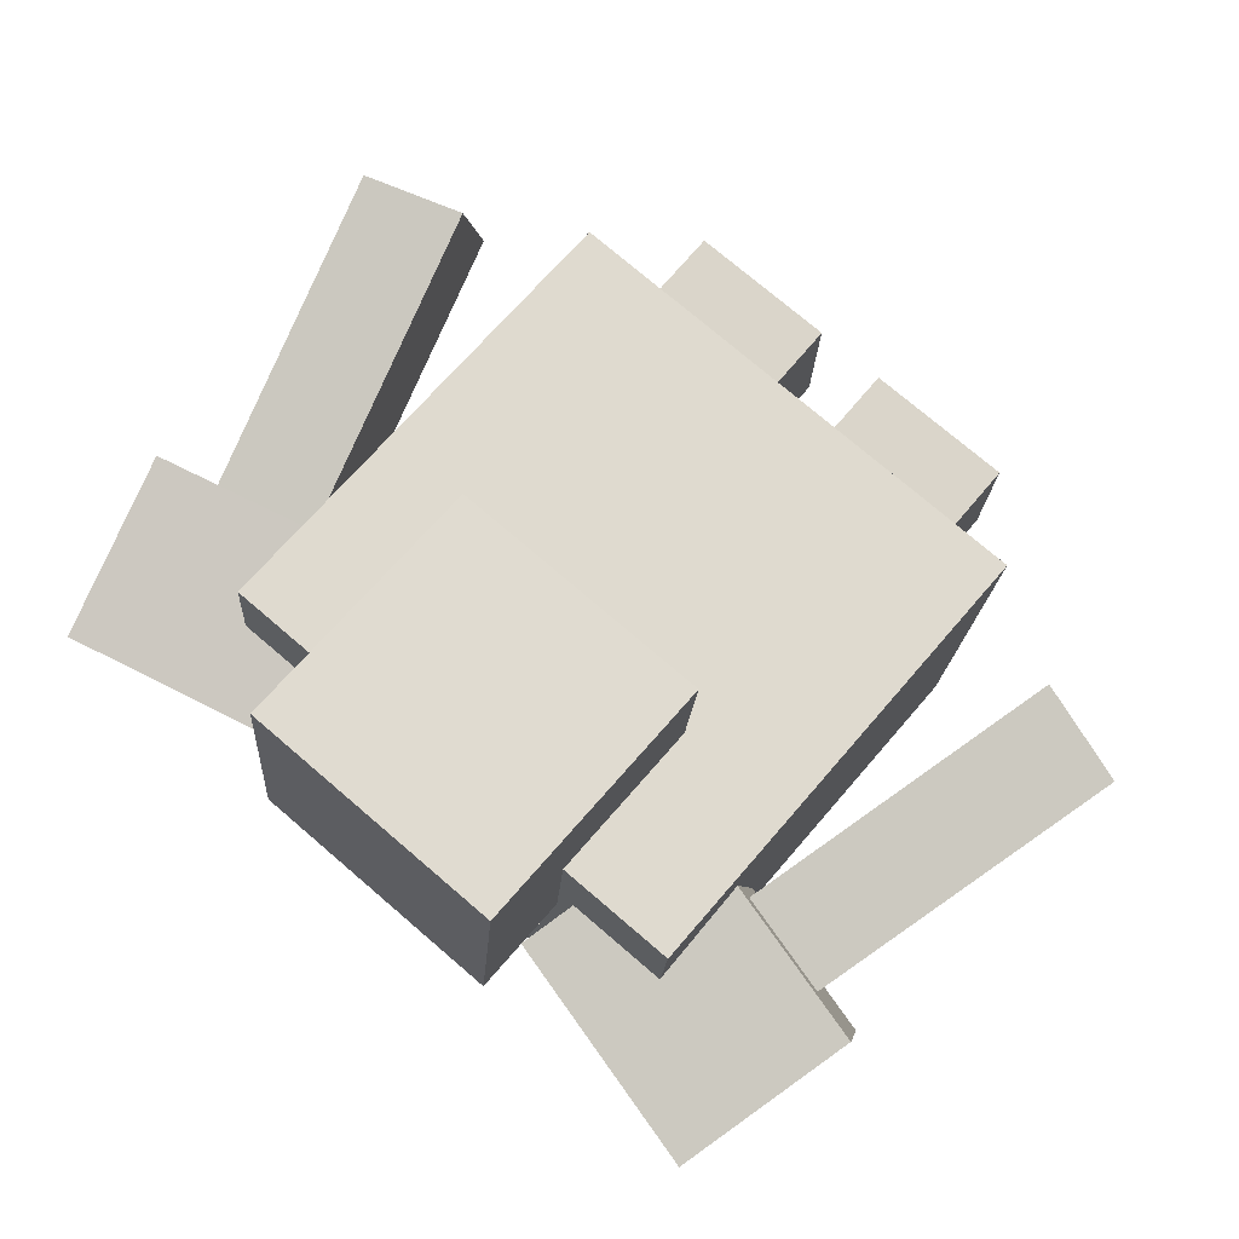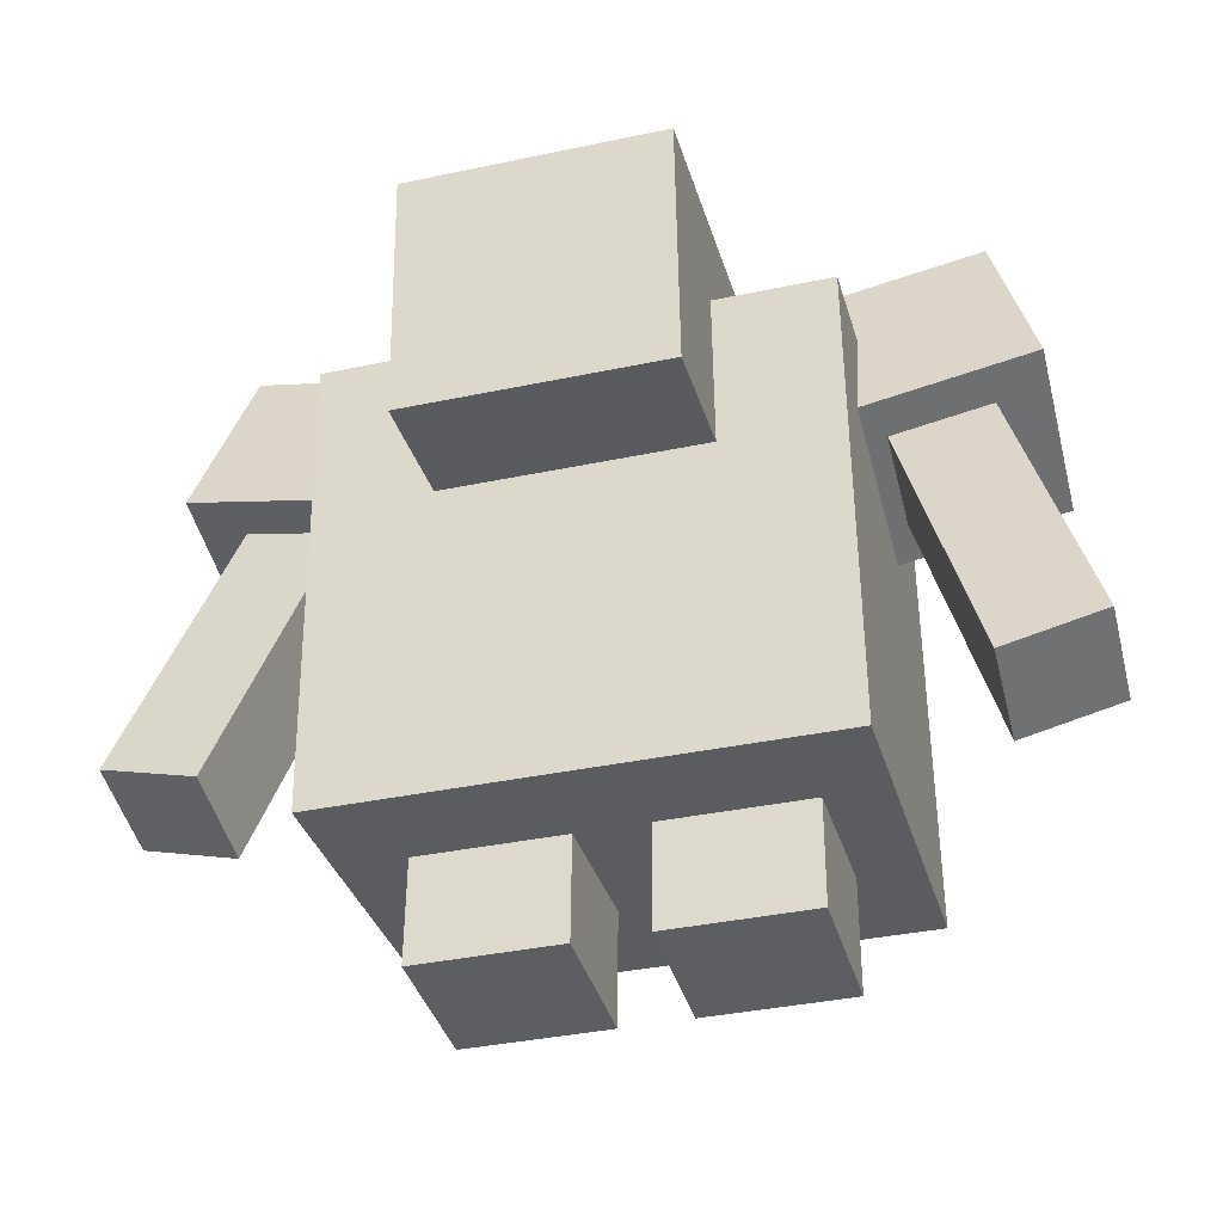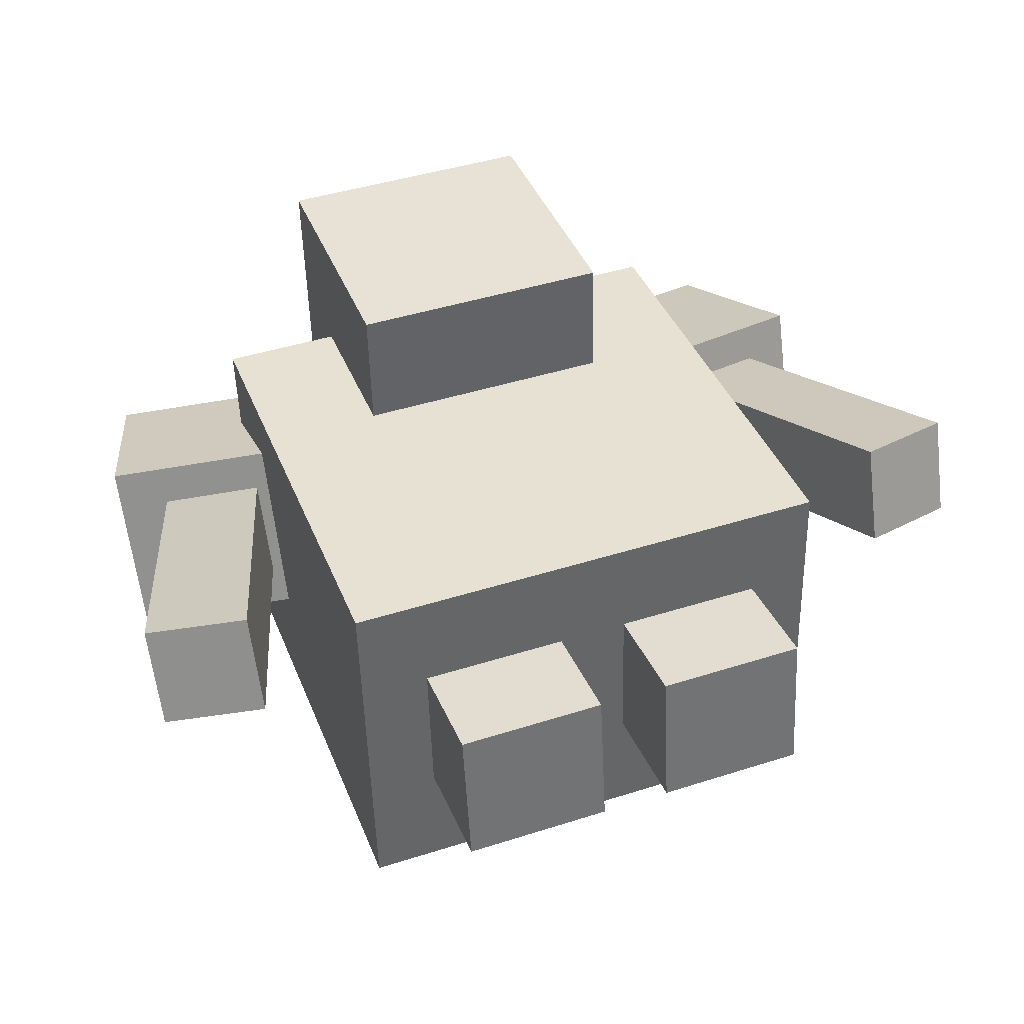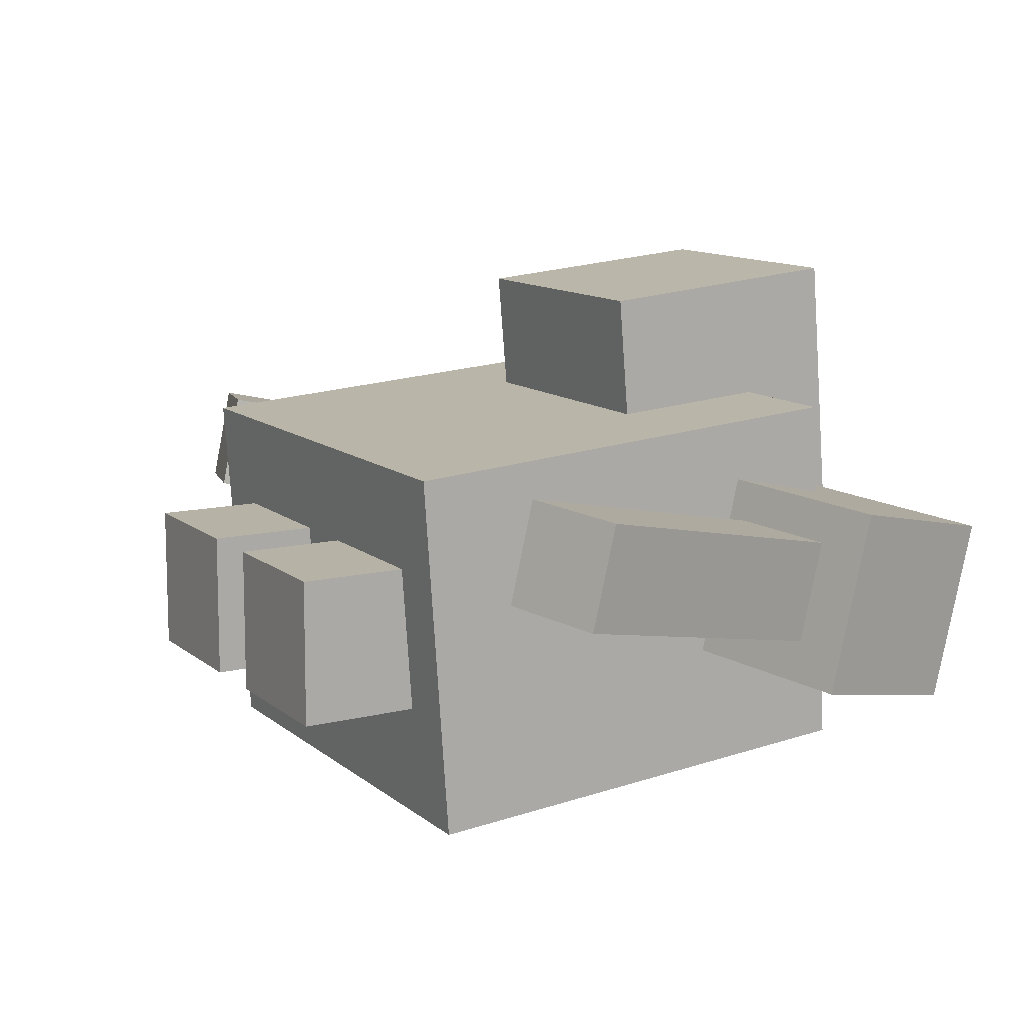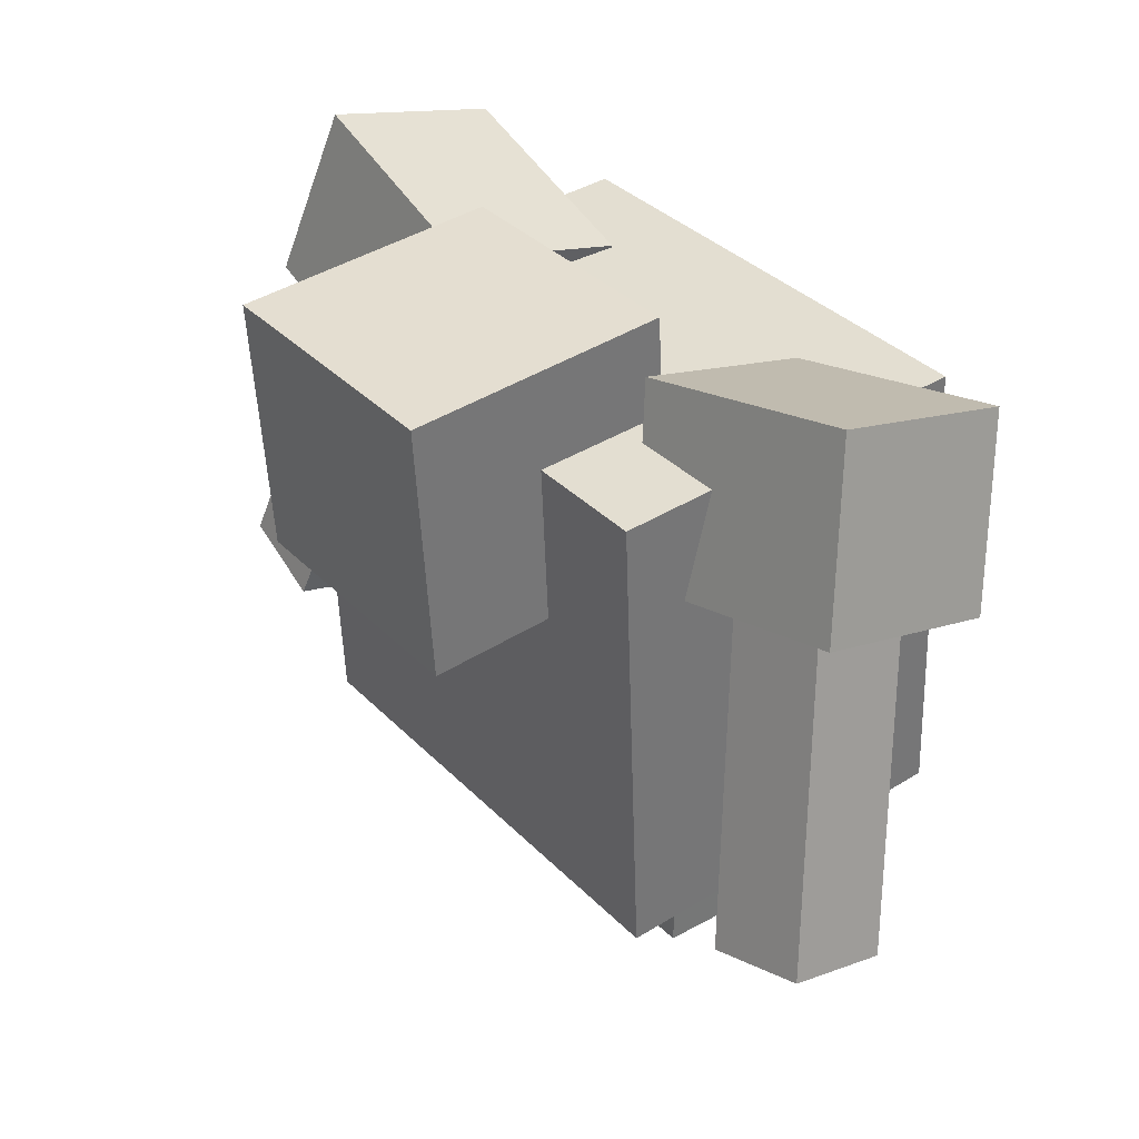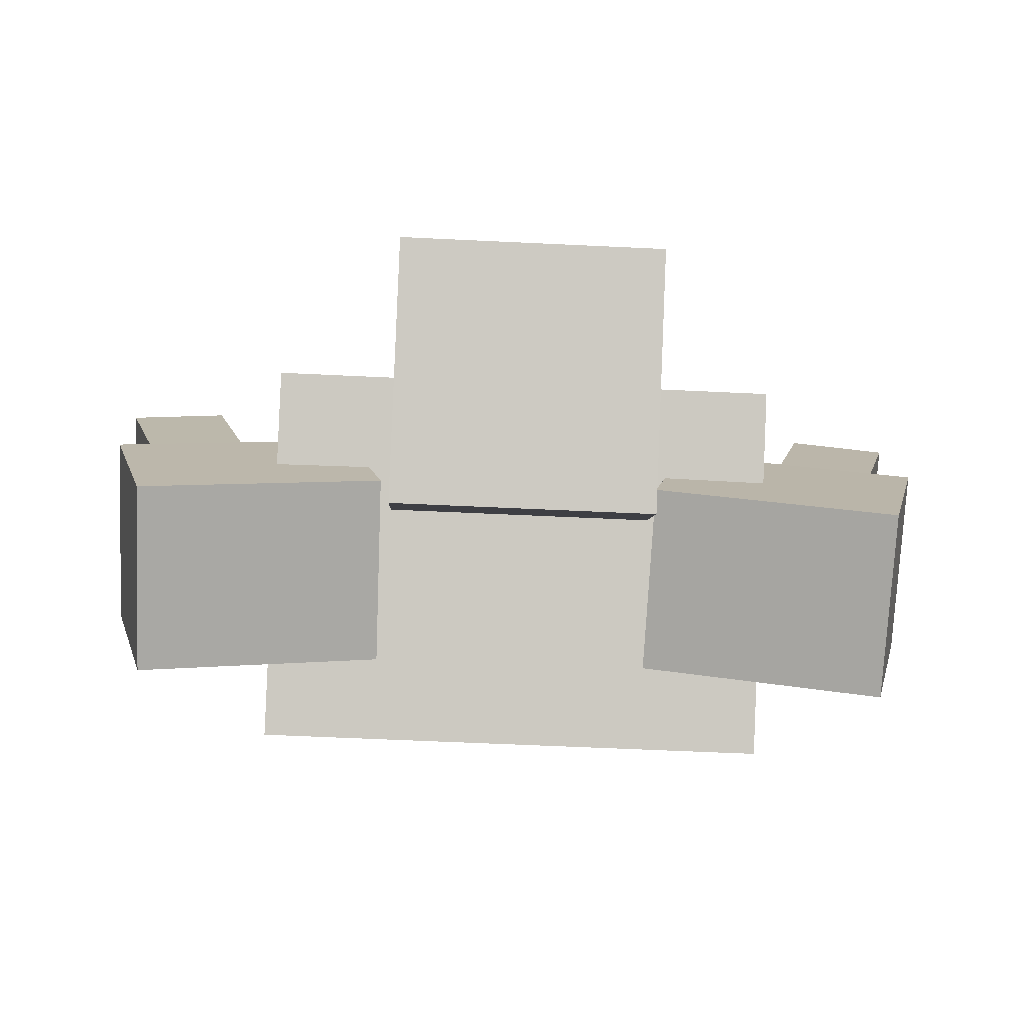
<metadata>
{"format":"obj","ext":"obj","renderer":"f3d","projection":"perspective","resolution":1024,"background":"white","views":[{"elev":71.6,"azim":-139.6,"up":"+Z"},{"elev":-36.6,"azim":13.1,"up":"+Y"},{"elev":37.0,"azim":-20.4,"up":"+Z"},{"elev":15.1,"azim":59.6,"up":"+Z"},{"elev":35.3,"azim":50.1,"up":"+Y"},{"elev":-0.2,"azim":178.3,"up":"+Z"}]}
</metadata>
<code>
o Golem_Cube.013
v -0.263 0.007842 0.08989
v -0.263 0.221 0.08353
v -0.04989 0.00811 0.09887
v -0.04989 0.2213 0.09252
v -0.254 0.001491 -0.1231
v -0.254 0.2147 -0.1295
v -0.0409 0.001759 -0.1141
v -0.0409 0.2149 -0.1205
v 0.3467 0.1577 0.2571
v 0.3467 0.843 0.2876
v -0.3687 0.159 0.227
v -0.3687 0.8443 0.2574
v 0.369 0.1812 -0.2718
v 0.369 0.8665 -0.2413
v -0.3463 0.1825 -0.3019
v -0.3463 0.8678 -0.2715
v 0.1693 0.5984 0.448
v 0.1693 0.974 0.4706
v -0.2066 0.5994 0.4322
v -0.2066 0.9749 0.4547
v 0.1852 0.6209 0.07281
v 0.1852 0.9965 0.09535
v -0.1907 0.6219 0.05698
v -0.1907 0.9974 0.07952
v 0.5957 0.756 0.1849
v 0.5338 1.009 0.1182
v 0.2598 0.6764 0.1946
v 0.1979 0.9289 0.1278
v 0.604 0.6894 -0.07498
v 0.5422 0.9419 -0.1418
v 0.2681 0.6097 -0.06533
v 0.2063 0.8623 -0.1321
v 0.6393 0.2877 0.2474
v 0.5234 0.7312 0.1285
v 0.4963 0.2457 0.2538
v 0.3763 0.7064 0.1302
v 0.6437 0.2507 0.1029
v 0.5278 0.6944 -0.01601
v 0.5007 0.2087 0.1094
v 0.3808 0.6696 -0.01424
v 0.2645 0.008475 0.1121
v 0.2645 0.2216 0.1058
v 0.05141 0.008207 0.1031
v 0.05141 0.2214 0.09677
v 0.2735 0.002124 -0.1009
v 0.2735 0.2153 -0.1072
v 0.0604 0.001856 -0.1099
v 0.0604 0.215 -0.1162
v -0.6486 0.2877 0.1886
v -0.5217 0.7322 0.08553
v -0.5068 0.245 0.2064
v -0.3753 0.7068 0.09935
v -0.6409 0.2525 0.04381
v -0.5141 0.6972 -0.05926
v -0.4991 0.2098 0.06171
v -0.3677 0.6718 -0.04544
v -0.5984 0.7566 0.136
v -0.5303 1.01 0.07795
v -0.2647 0.6754 0.1729
v -0.1967 0.9285 0.1148
v -0.585 0.6932 -0.1245
v -0.517 0.9463 -0.1826
v -0.2514 0.612 -0.08764
v -0.1833 0.8651 -0.1457
f 2 1 3
f 4 3 7
f 8 7 5
f 5 1 2
f 7 3 1
f 4 8 6
f 11 9 10
f 15 11 12
f 13 15 16
f 9 13 14
f 11 15 13
f 14 16 12
f 17 18 20
f 23 19 20
f 21 23 24
f 17 21 22
f 17 19 23
f 24 20 18
f 25 26 28
f 27 28 32
f 29 31 32
f 29 30 26
f 25 27 31
f 30 32 28
f 35 33 34
f 39 35 36
f 39 40 38
f 37 38 34
f 33 35 39
f 38 40 36
f 43 41 42
f 47 43 44
f 45 47 48
f 41 45 46
f 41 43 47
f 46 48 44
f 50 49 51
f 52 51 55
f 55 53 54
f 53 49 50
f 55 51 49
f 52 56 54
f 57 59 60
f 60 59 63
f 64 63 61
f 62 61 57
f 63 59 57
f 60 64 62
f 2 3 4
f 4 7 8
f 8 5 6
f 5 2 6
f 7 1 5
f 4 6 2
f 11 10 12
f 15 12 16
f 13 16 14
f 9 14 10
f 11 13 9
f 14 12 10
f 17 20 19
f 23 20 24
f 21 24 22
f 17 22 18
f 17 23 21
f 24 18 22
f 25 28 27
f 27 32 31
f 29 32 30
f 29 26 25
f 25 31 29
f 30 28 26
f 35 34 36
f 39 36 40
f 39 38 37
f 37 34 33
f 33 39 37
f 38 36 34
f 43 42 44
f 47 44 48
f 45 48 46
f 41 46 42
f 41 47 45
f 46 44 42
f 50 51 52
f 52 55 56
f 55 54 56
f 53 50 54
f 55 49 53
f 52 54 50
f 57 60 58
f 60 63 64
f 64 61 62
f 62 57 58
f 63 57 61
f 60 62 58

</code>
